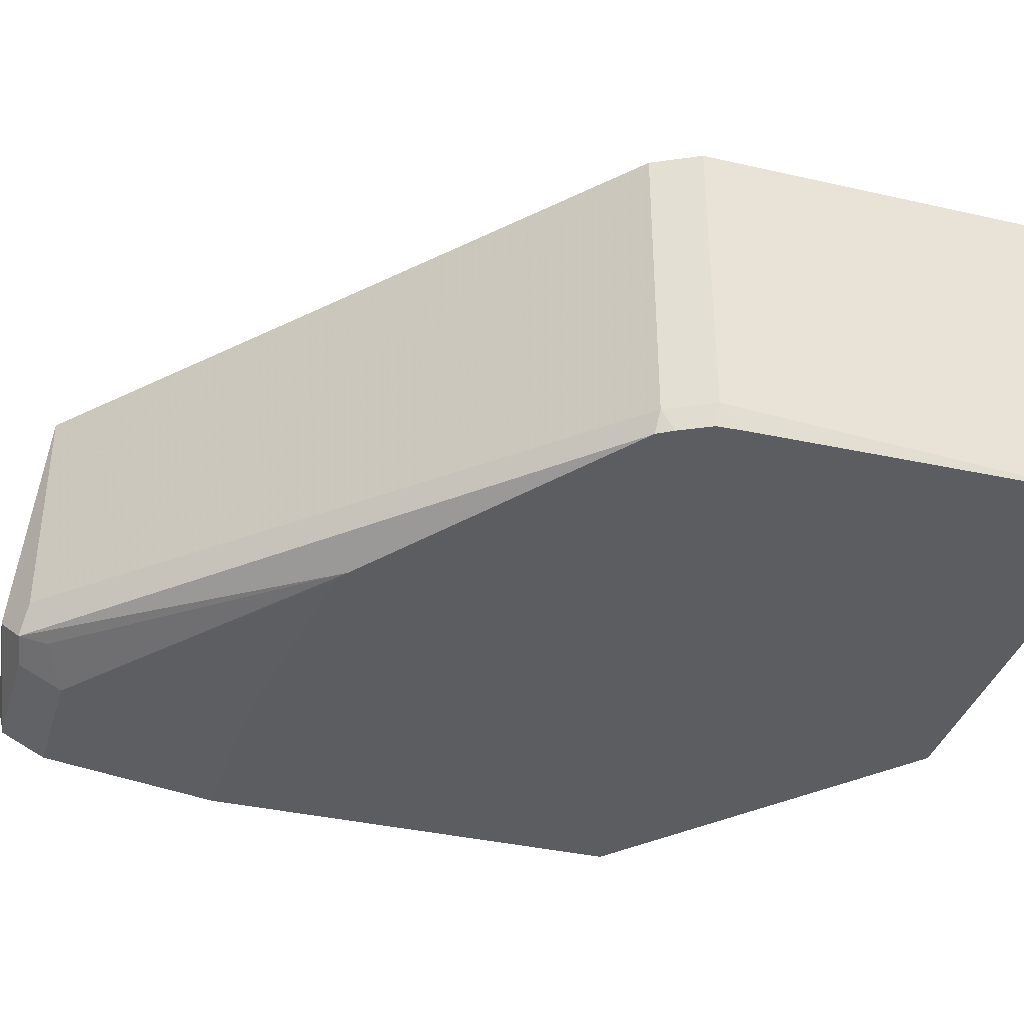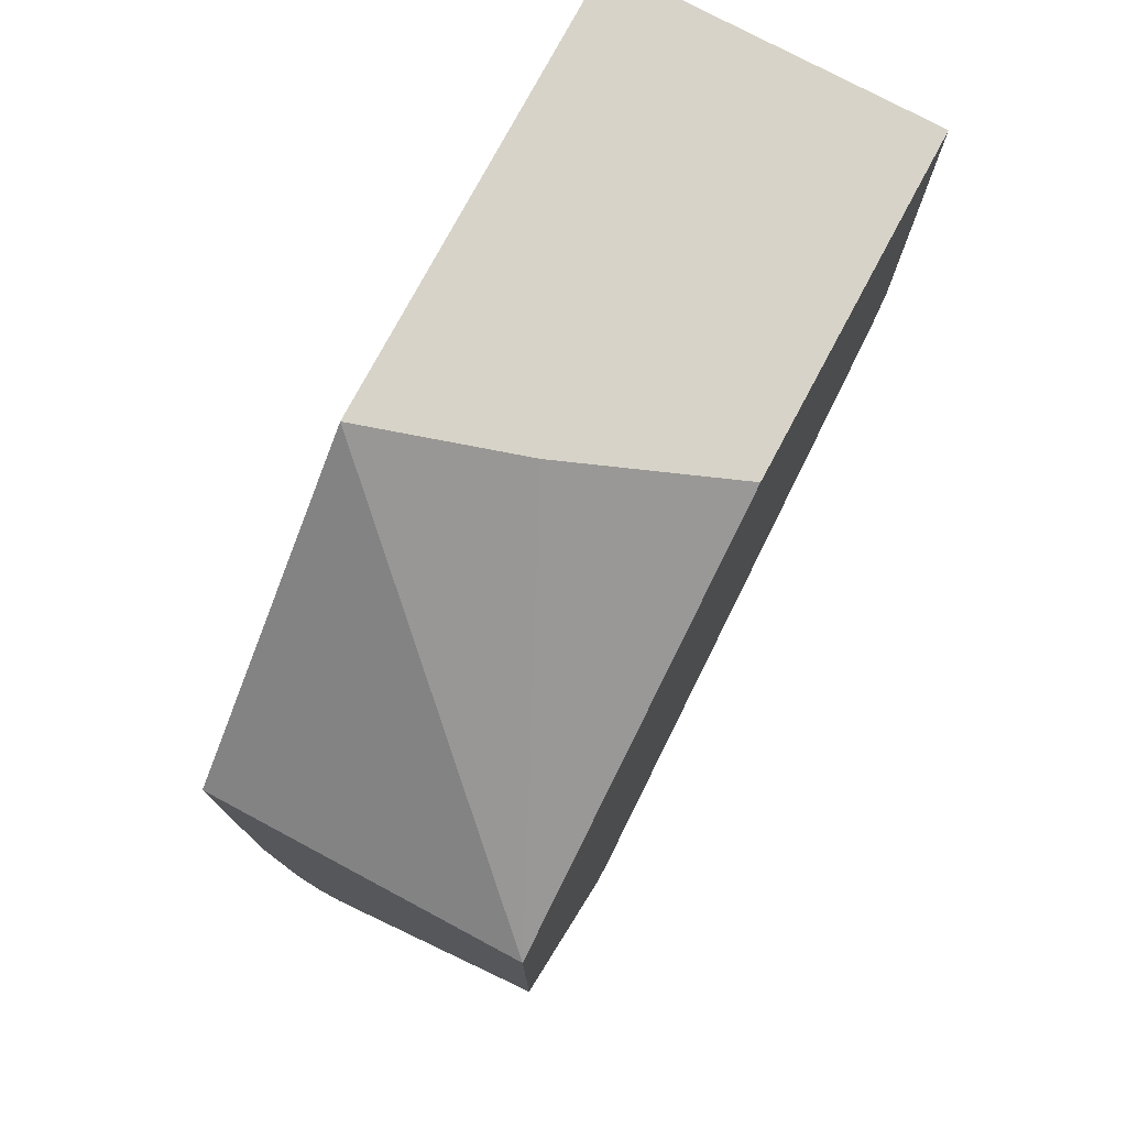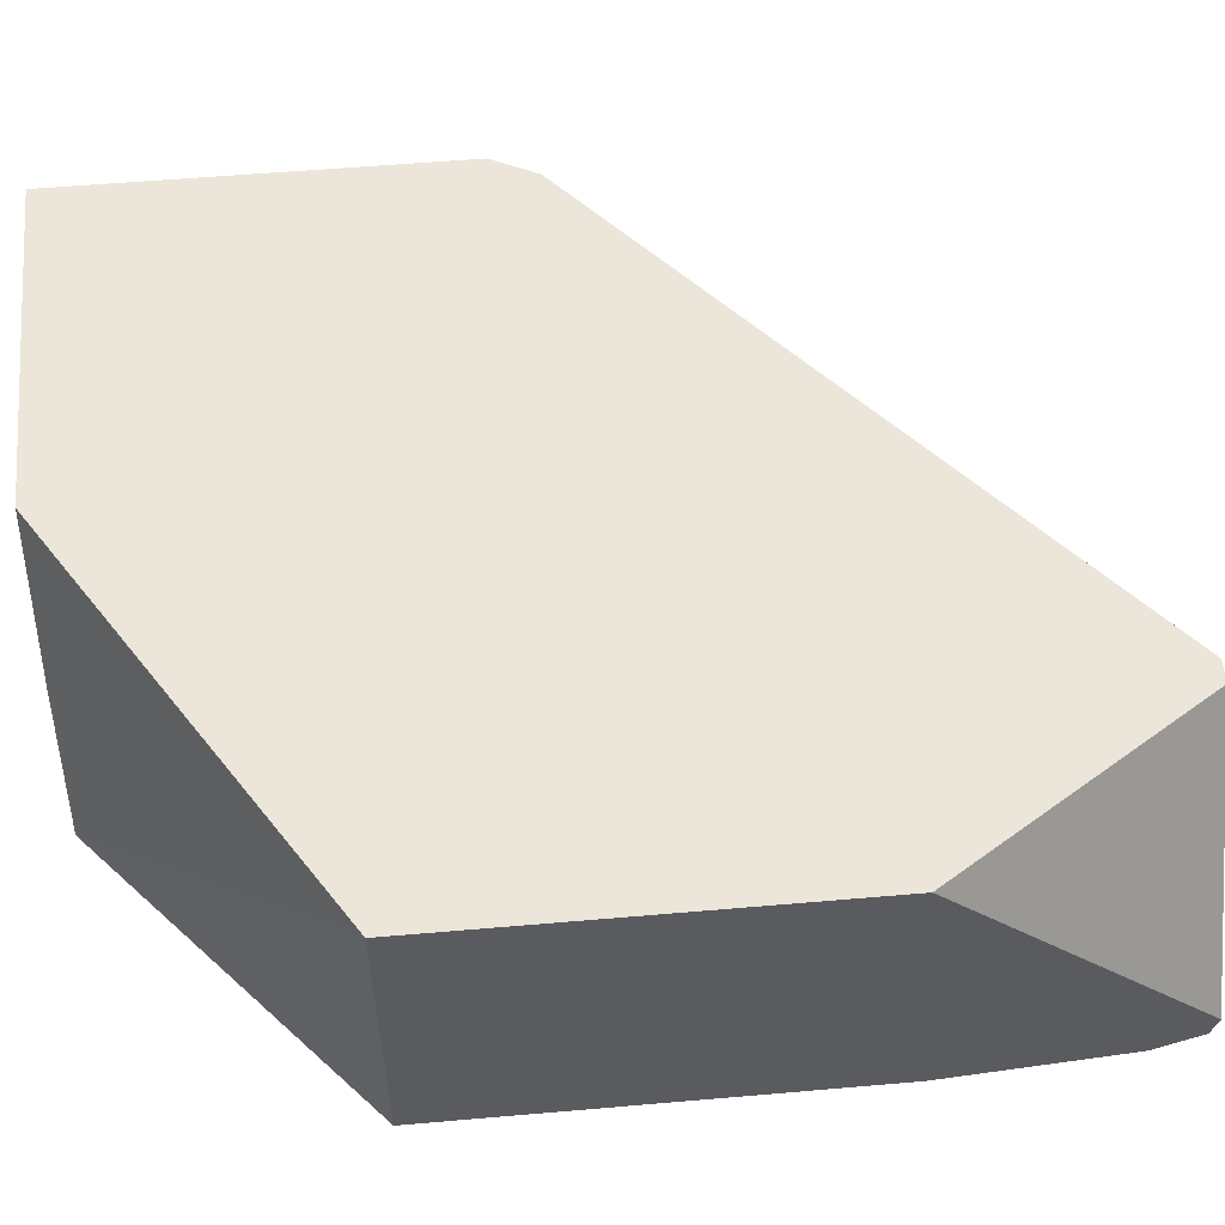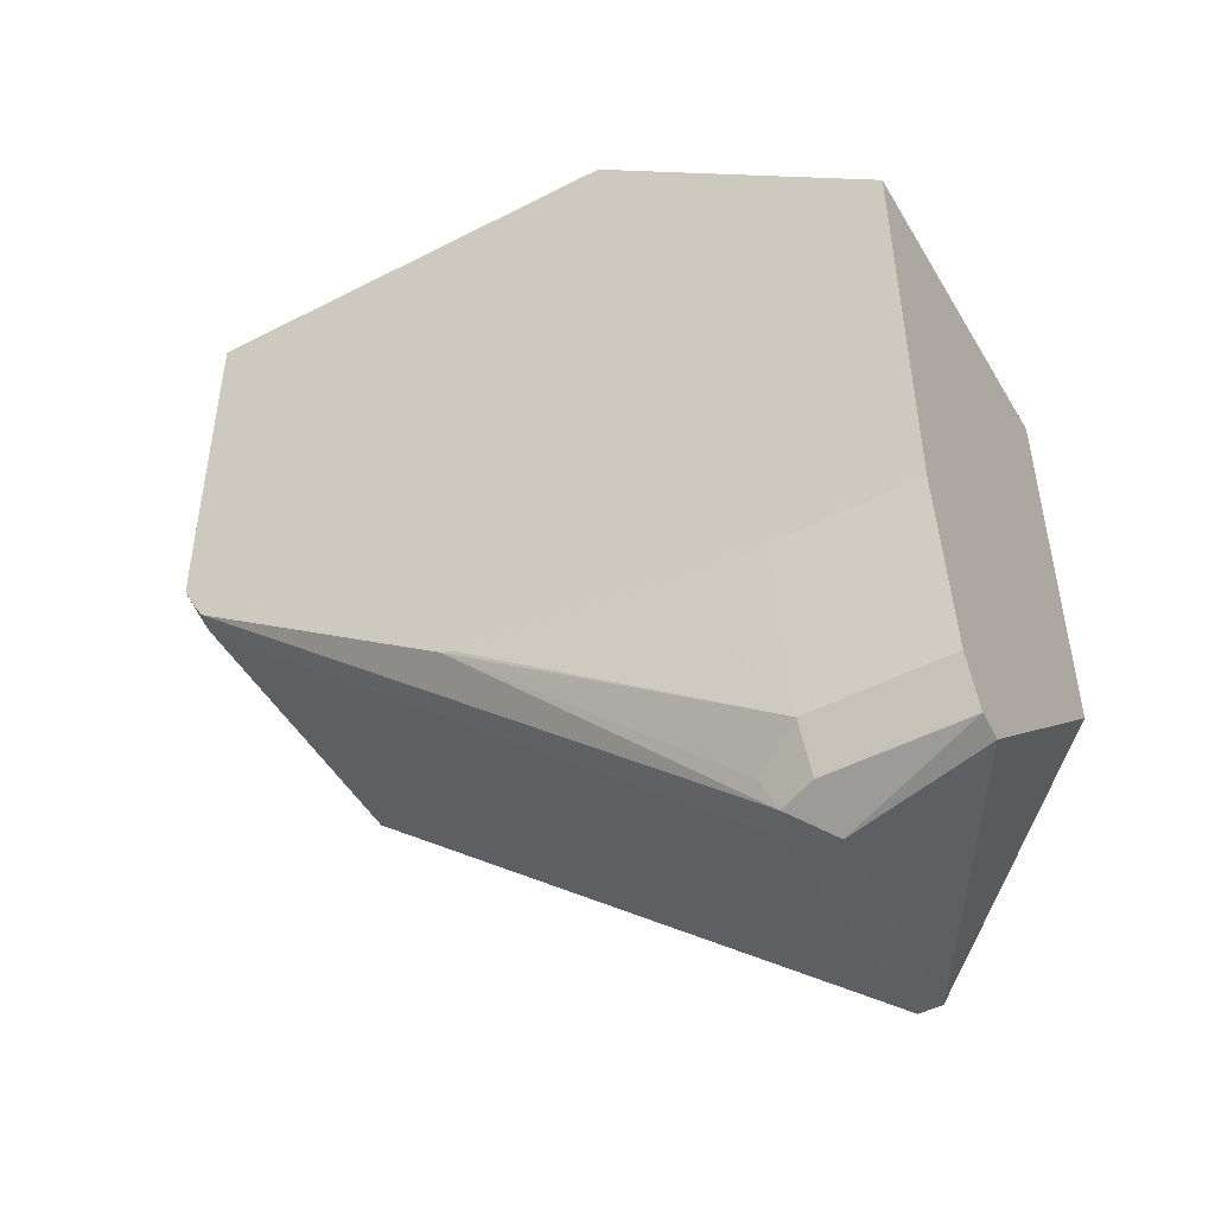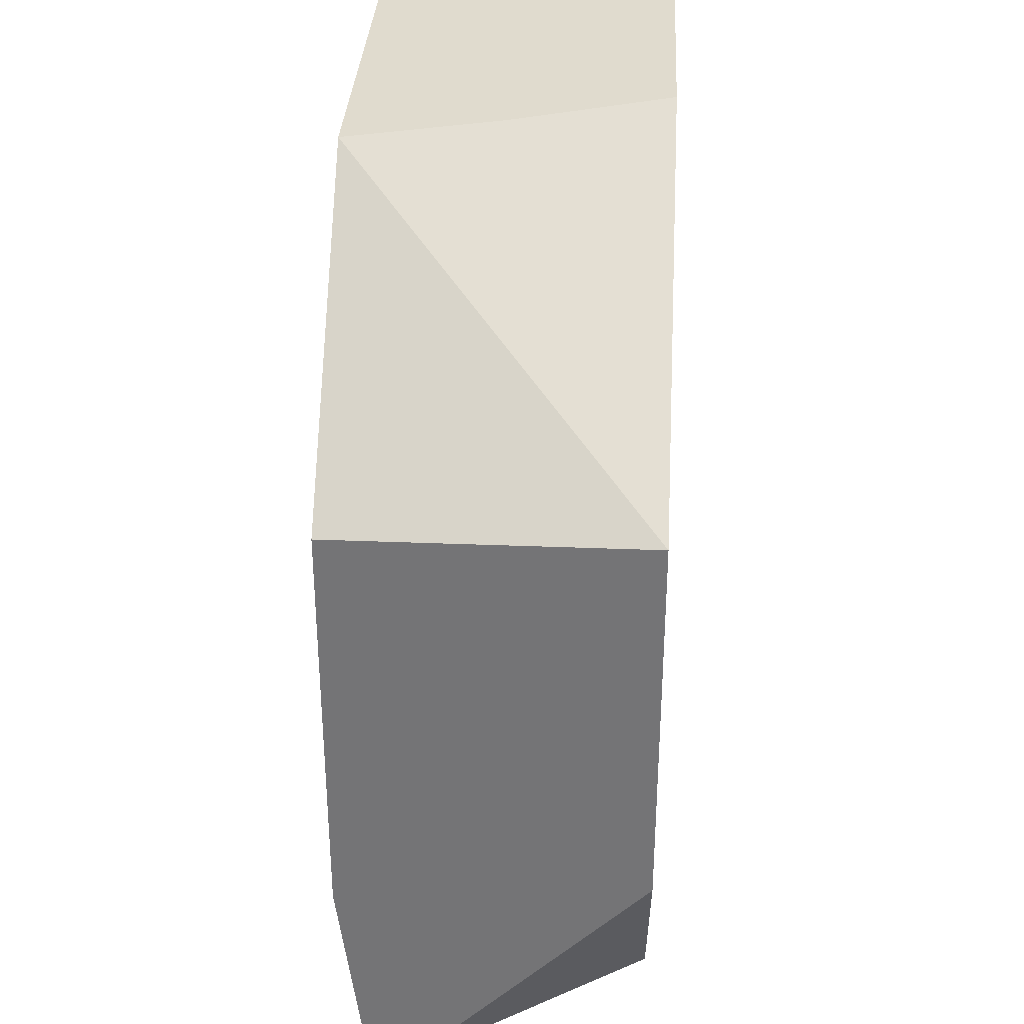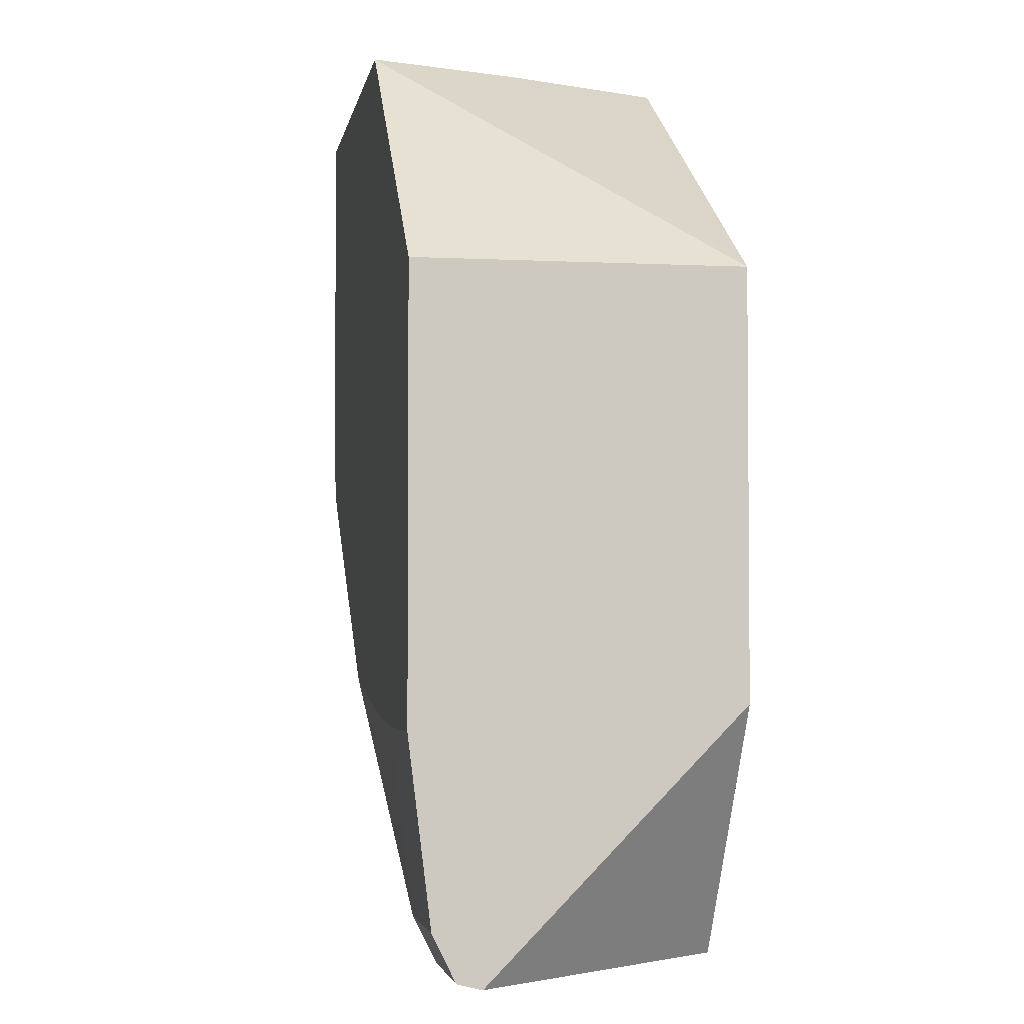
<metadata>
{"format":"obj","ext":"obj","renderer":"f3d","projection":"perspective","resolution":1024,"background":"white","views":[{"elev":-37.0,"azim":73.6,"up":"+Z"},{"elev":76.6,"azim":-61.9,"up":"+Y"},{"elev":55.5,"azim":-95.2,"up":"+Z"},{"elev":-49.4,"azim":-150.4,"up":"+Y"},{"elev":33.4,"azim":-86.9,"up":"+Y"},{"elev":-3.2,"azim":-99.7,"up":"+Y"}]}
</metadata>
<code>
v 0.6203 0.08507 -0.5906
v 0.5022 0.08507 -0.5906
v 0.6203 0.08507 -0.5075
v 0.6203 0.07667 -0.5906
v 0.5147 0.08507 -0.5501
v 0.4256 0.01771 -0.5906
v 0.4256 0.01771 -0.5075
v 0.5316 0.08507 -0.5075
v 0.6203 -0.01772 -0.5075
v 0.6203 -0.01772 -0.5848
v 0.6191 -0.01193 -0.5906
v 0.4256 -0.09474 -0.5906
v 0.4256 -0.08859 -0.5075
v 0.6143 -0.02955 -0.5075
v 0.6188 -0.01847 -0.5906
v 0.6143 -0.02955 -0.5848
v 0.6148 -0.02641 -0.5906
v 0.4608 -0.09474 -0.5906
v 0.4256 -0.1418 -0.5848
v 0.4256 -0.1551 -0.5726
v 0.4667 -0.1536 -0.5075
v 0.4726 -0.1536 -0.5075
v 0.6124 -0.03051 -0.5906
v 0.4726 -0.1536 -0.5671
v 0.4843 -0.09306 -0.5906
v 0.4608 -0.1418 -0.5848
v 0.4256 -0.1536 -0.5789
v 0.4608 -0.1595 -0.5671
v 0.5415 -0.08365 -0.5906
v 0.4696 -0.155 -0.5759
v 0.5374 -0.08569 -0.5906
v 0.4726 -0.1477 -0.5789
v 0.4608 -0.1536 -0.5789
f 14 22 24
f 19 26 33
f 16 24 23
f 16 23 17
f 14 24 16
f 13 20 21
f 10 15 11
f 12 18 26
f 10 17 15
f 10 16 17
f 19 33 27
f 9 16 10
f 12 26 19
f 20 27 28
f 23 30 29
f 21 28 22
f 22 28 24
f 23 24 30
f 9 14 16
f 24 28 30
f 25 31 26
f 26 32 33
f 26 31 29
f 26 29 32
f 27 33 28
f 28 33 30
f 29 30 32
f 30 33 32
f 20 28 21
f 6 13 7
f 18 25 26
f 6 27 20
f 6 20 13
f 1 2 5
f 1 5 8
f 1 8 3
f 1 3 9
f 1 9 10
f 1 10 4
f 1 11 15
f 1 15 17
f 1 17 23
f 1 23 29
f 1 29 31
f 1 31 25
f 1 25 18
f 1 18 12
f 1 4 11
f 1 6 2
f 6 19 27
f 1 12 6
f 6 12 19
f 5 7 8
f 4 10 11
f 3 22 14
f 3 21 22
f 3 14 9
f 3 13 21
f 3 7 13
f 3 8 7
f 2 7 5
f 2 6 7

</code>
